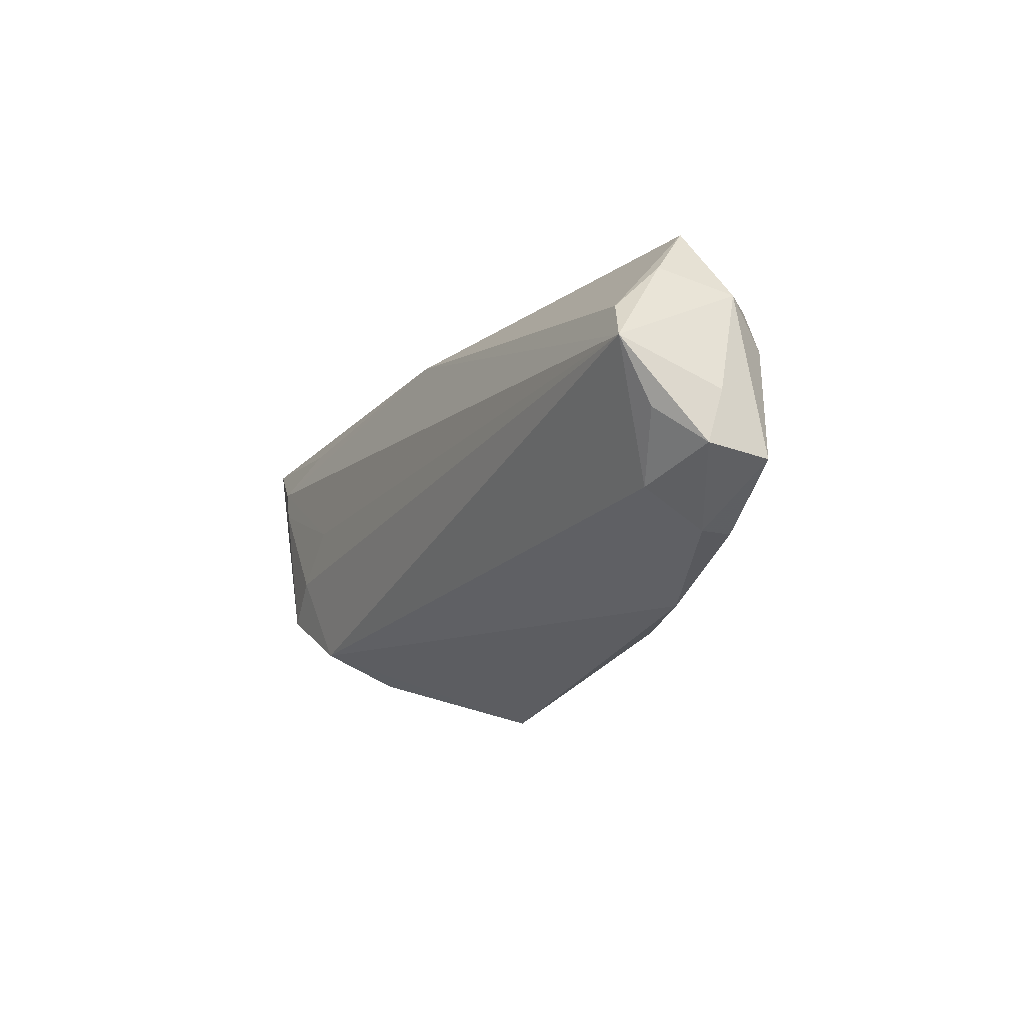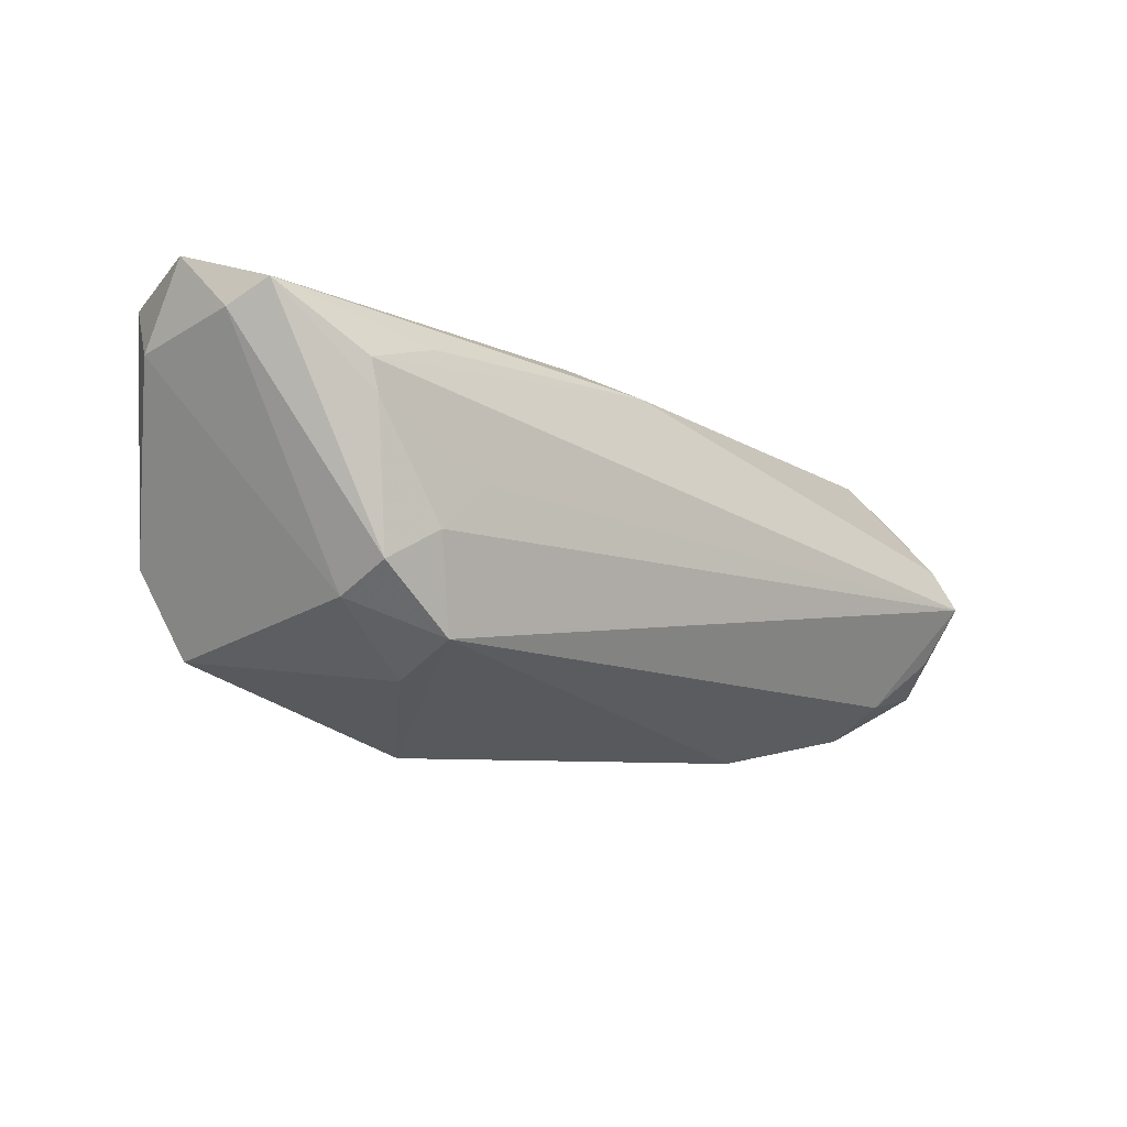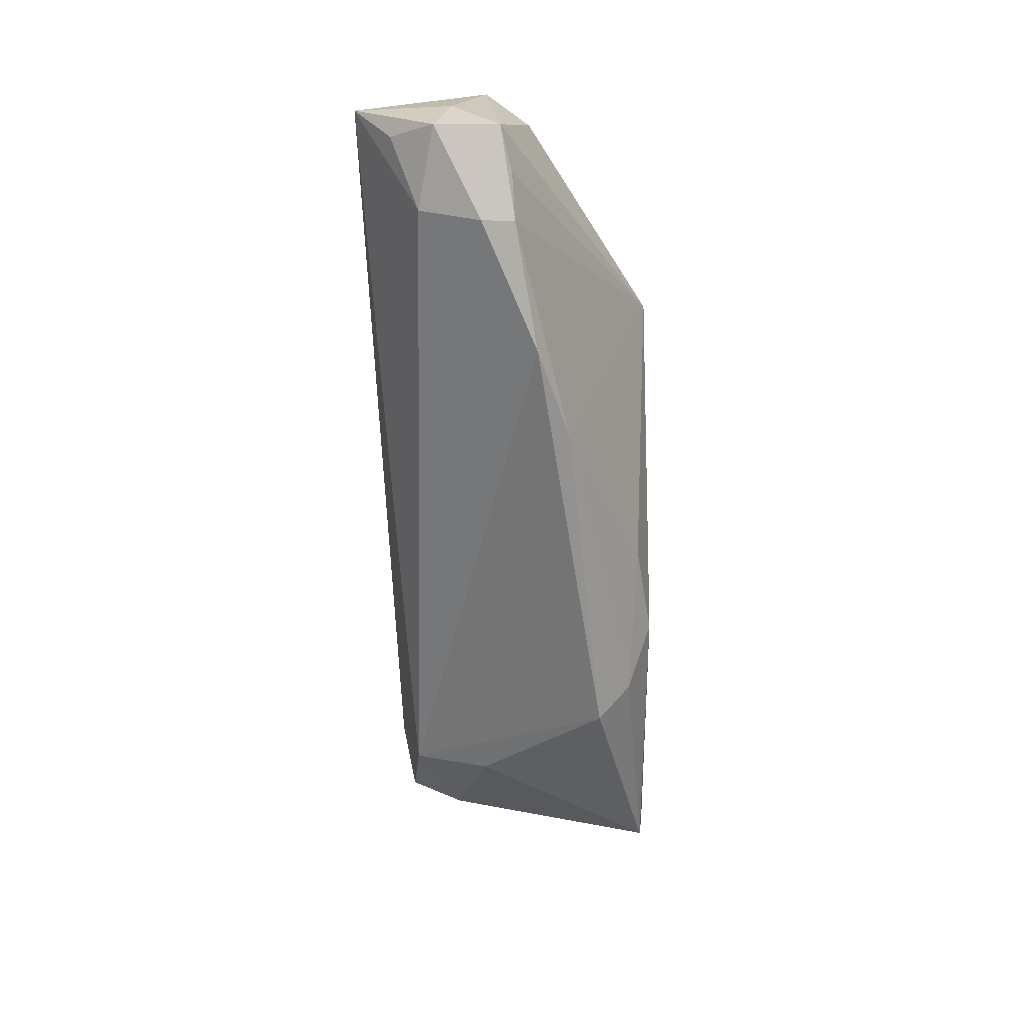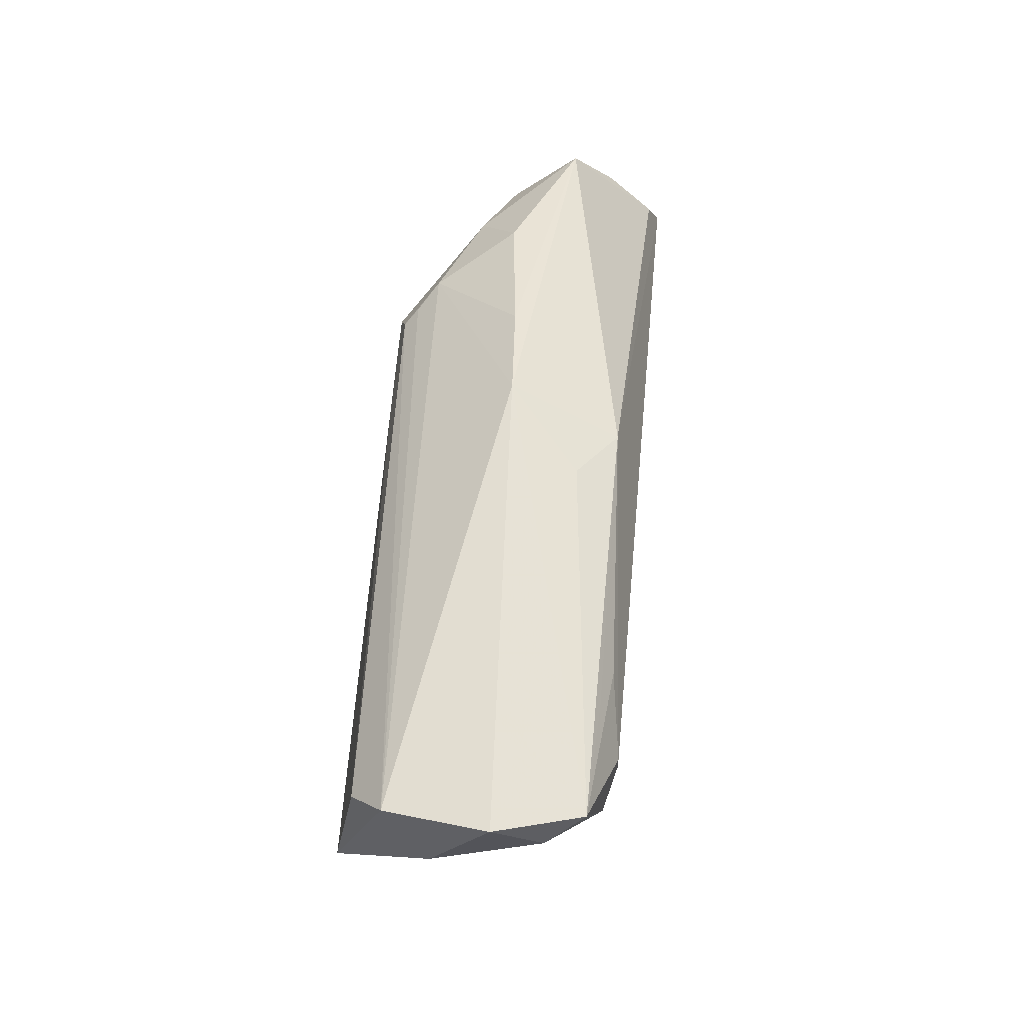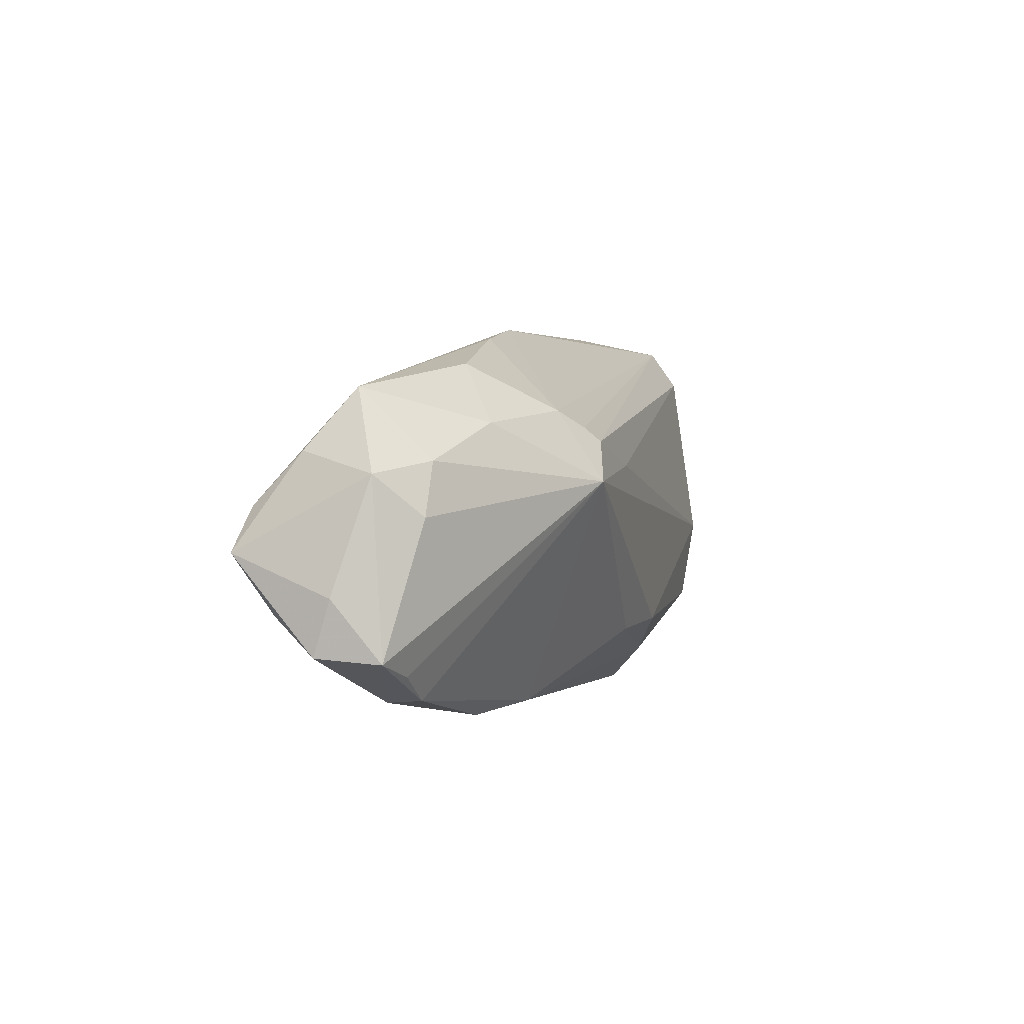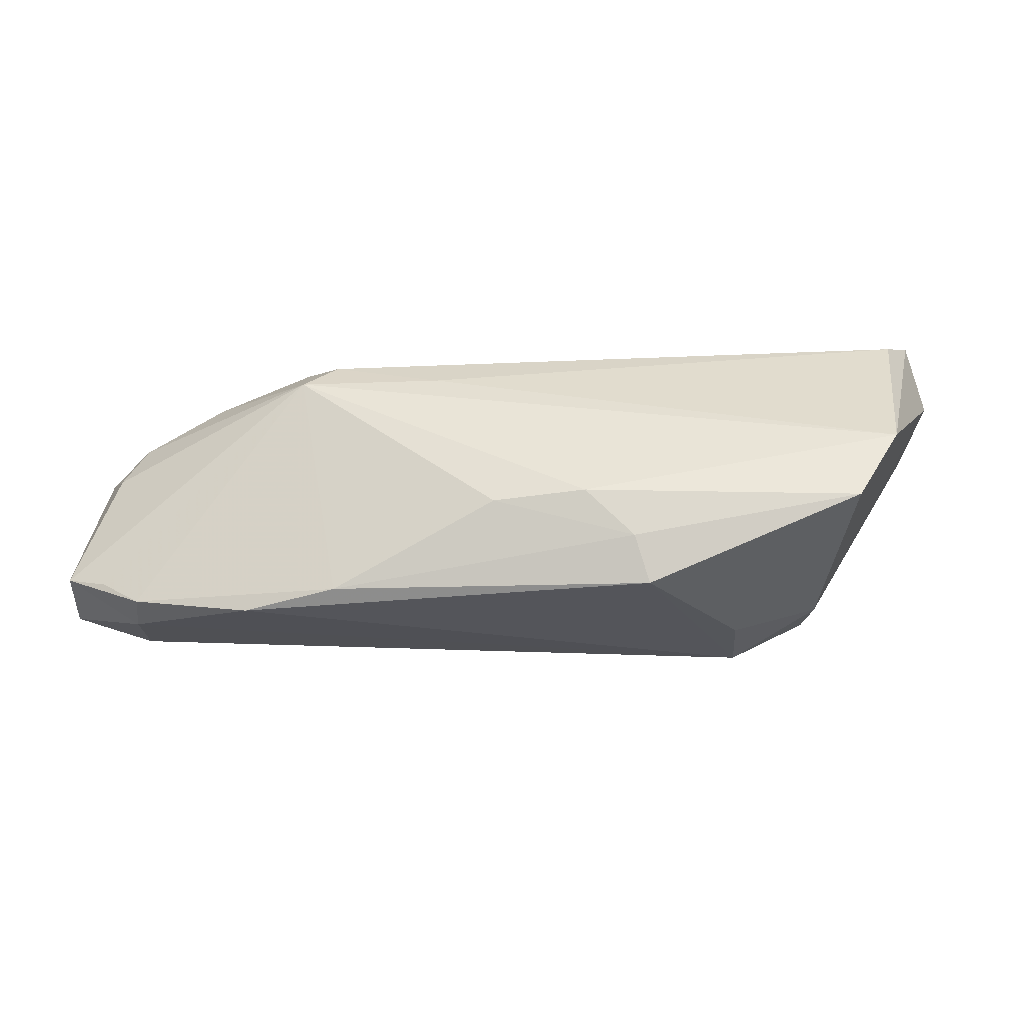
<metadata>
{"format":"obj","ext":"obj","renderer":"f3d","projection":"perspective","resolution":1024,"background":"white","views":[{"elev":-20.0,"azim":61.4,"up":"+Y"},{"elev":-12.0,"azim":-43.5,"up":"+Y"},{"elev":-60.8,"azim":91.2,"up":"+Y"},{"elev":55.9,"azim":-85.5,"up":"+Y"},{"elev":3.9,"azim":103.6,"up":"+Y"},{"elev":-46.9,"azim":-179.5,"up":"+Y"}]}
</metadata>
<code>
v 0.03003 0.01278 -0.01215
v 0.00254 0.01679 0.01377
v 0.06049 -0.01352 0.008117
v 0.05541 -0.01599 -0.0008937
v -0.05611 0.02317 0.002421
v -0.03758 -0.009019 0.01493
v 0.01746 0.02171 -0.0005589
v -0.05569 0.01381 -0.004542
v -0.01478 -0.02606 -0.01076
v -0.04964 0.01566 -0.014
v 0.05256 0.01571 0.005429
v 0.04232 0.01156 -0.007006
v 0.03506 0.01836 -0.002106
v 0.05066 -0.01937 -0.001163
v 0.05887 -0.002444 0.01812
v 0.02452 -0.02329 -0.007233
v 0.05085 -0.01581 0.01015
v 0.02682 0.0107 -0.01476
v -0.006965 -0.01657 -0.01768
v -0.04123 -0.0167 -0.01679
v 0.05776 -0.009461 0.01347
v -0.05335 0.02061 -0.009918
v -0.05173 0.01935 0.01275
v -0.02754 -0.01624 0.01365
v -0.02689 -0.01979 0.004466
v 0.02546 0.008969 -0.01653
v 0.03595 -0.02339 -0.003524
v 0.05095 -0.01968 0.00277
v 0.01207 0.005462 -0.01727
v -0.03981 0.008297 0.01617
v -0.03099 -0.005 0.01637
v 0.06044 -0.01399 0.0003444
v 0.06059 -0.006995 0.00617
v -0.04702 -0.00658 -0.01768
v -0.03659 0.01771 0.01358
v 0.05593 0.002537 0.01665
v -0.05402 0.01659 0.008217
v 0.05257 0.007564 -0.003072
v -0.03116 0.01532 0.01492
v -0.03844 -0.01229 0.008496
v 0.05586 0.008679 0.0108
v -0.01298 -0.02166 -0.01473
v 0.05793 0.006334 0.002236
v 0.05535 0.001498 -0.002986
v -0.04083 0.01218 0.01611
v -0.02473 0.0008711 0.01656
v 0.004869 0.02317 4.473e-05
v 0.004383 -0.01664 -0.01599
v 0.02964 0.004317 -0.01768
v -0.005381 0.01988 0.008876
f 15 24 17
f 34 19 20
f 20 8 34
f 24 6 40
f 40 8 20
f 31 24 15
f 31 6 24
f 48 19 49
f 19 34 49
f 20 9 25
f 25 9 24
f 25 40 20
f 24 40 25
f 20 19 42
f 42 9 20
f 42 19 48
f 48 49 16
f 16 42 48
f 9 42 16
f 22 8 5
f 10 34 22
f 22 34 8
f 26 10 22
f 5 8 37
f 37 40 6
f 8 40 37
f 36 2 15
f 11 2 36
f 15 17 21
f 21 3 15
f 17 3 21
f 33 43 15
f 15 3 33
f 32 43 33
f 33 3 32
f 15 2 45
f 29 34 10
f 29 49 34
f 29 10 26
f 26 49 29
f 14 16 49
f 9 16 27
f 24 9 27
f 16 14 27
f 41 36 15
f 11 36 41
f 15 43 41
f 41 43 11
f 46 31 15
f 15 45 46
f 2 50 23
f 5 37 23
f 23 37 6
f 44 43 32
f 32 49 44
f 4 49 32
f 32 14 4
f 4 14 49
f 28 17 24
f 24 27 28
f 28 27 14
f 28 3 17
f 32 3 28
f 28 14 32
f 39 45 2
f 39 23 45
f 30 46 45
f 31 46 30
f 30 23 6
f 45 23 30
f 6 31 30
f 49 12 38
f 38 44 49
f 43 44 38
f 11 43 38
f 38 12 11
f 11 12 13
f 13 7 11
f 11 7 47
f 47 2 11
f 47 50 2
f 5 23 47
f 47 23 50
f 47 22 5
f 2 23 35
f 35 39 2
f 23 39 35
f 1 13 12
f 1 49 26
f 1 12 49
f 7 13 1
f 22 47 1
f 1 47 7
f 26 22 18
f 18 1 26
f 22 1 18

</code>
